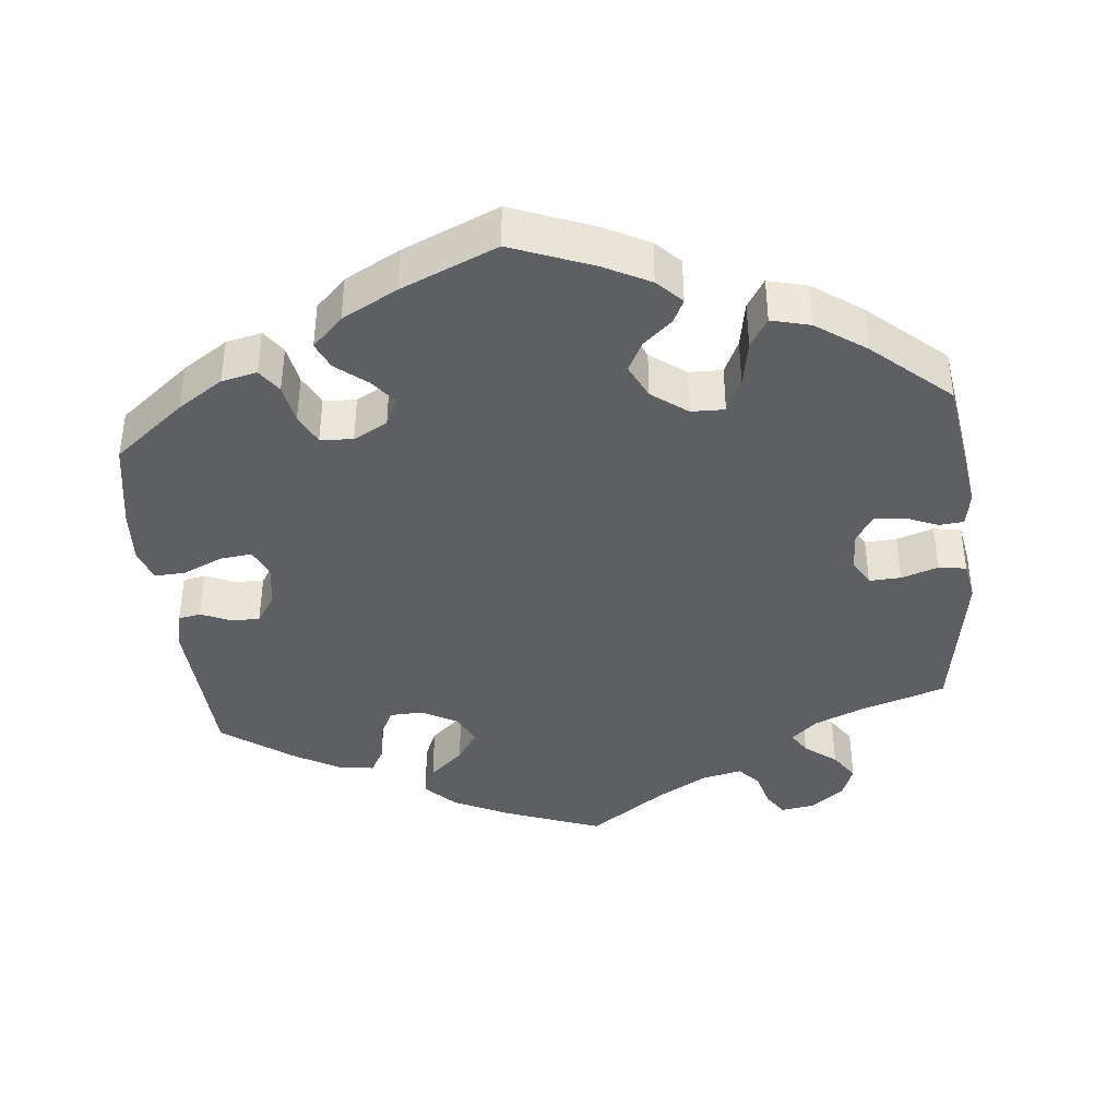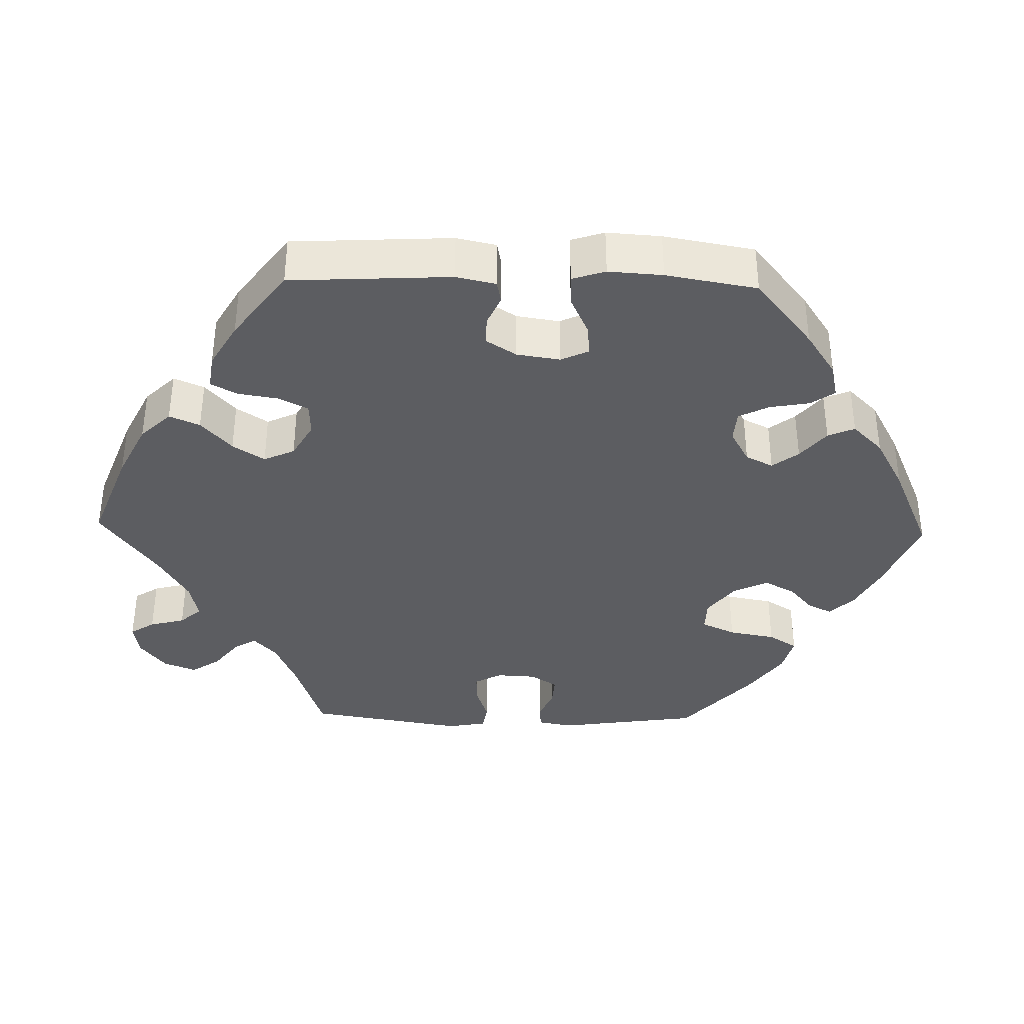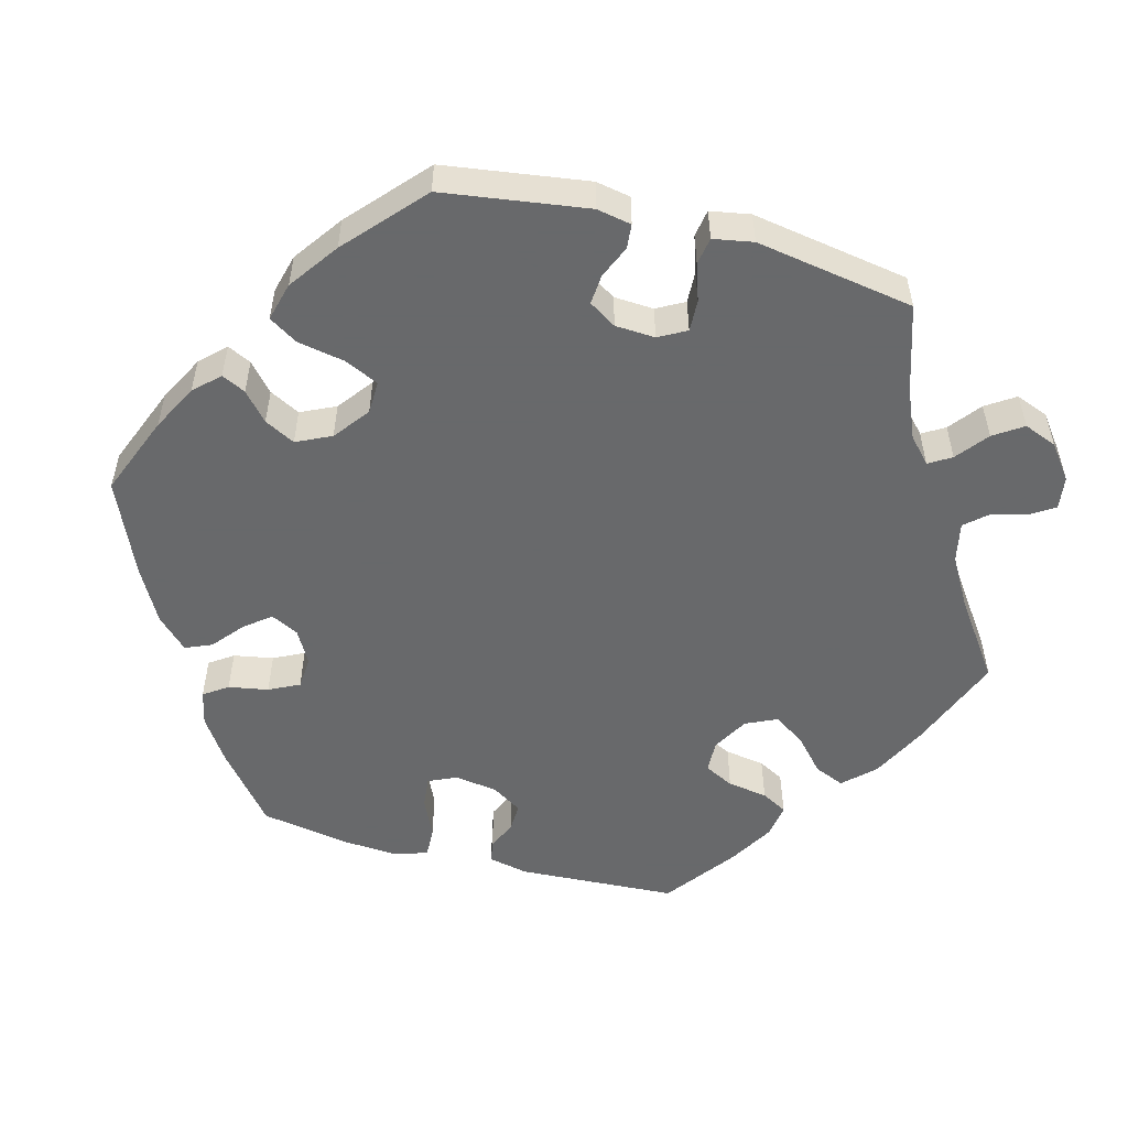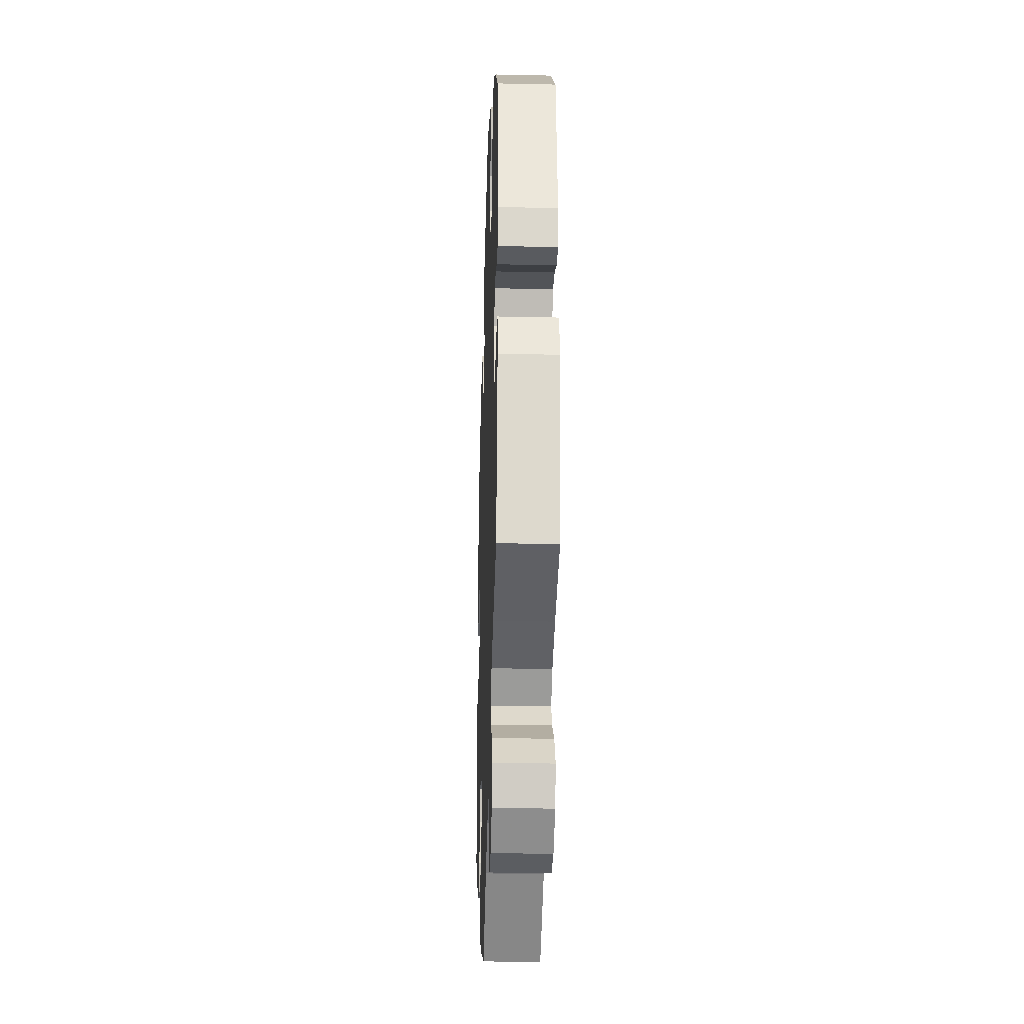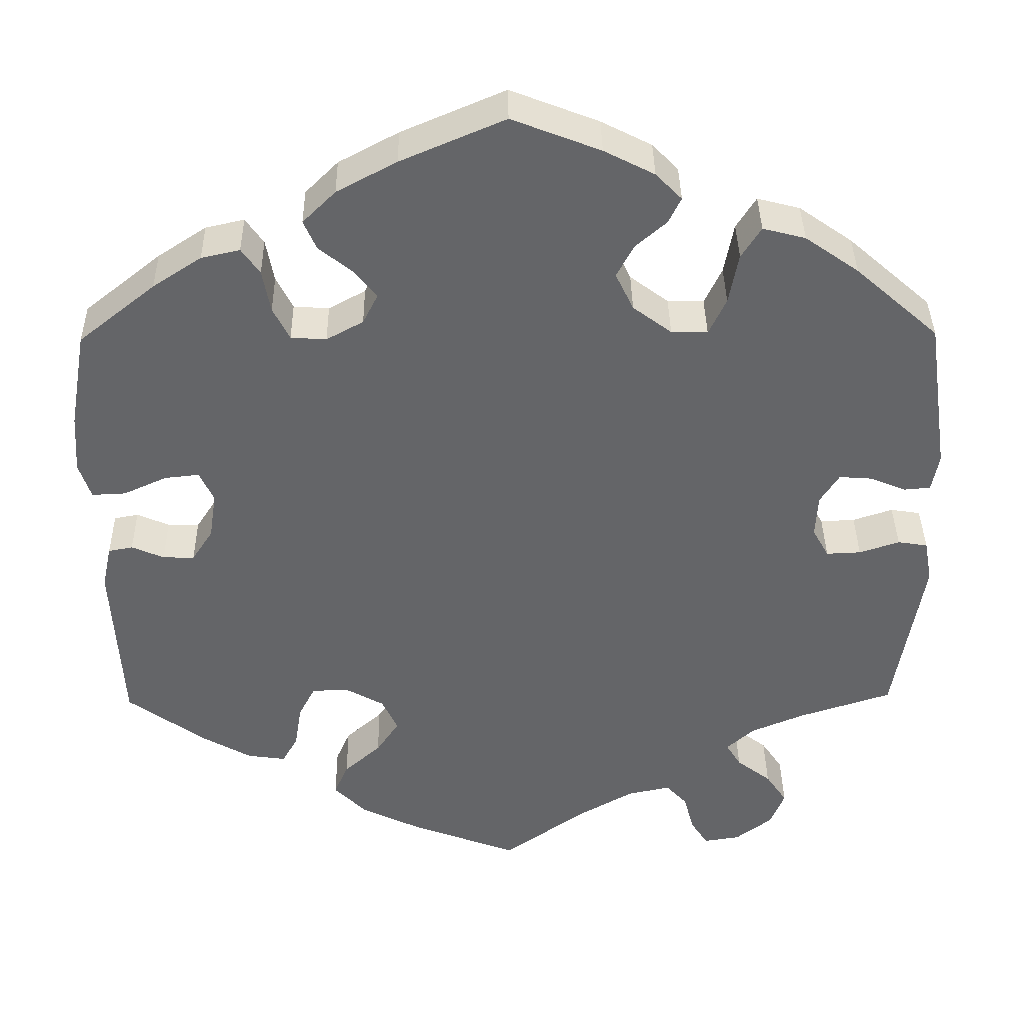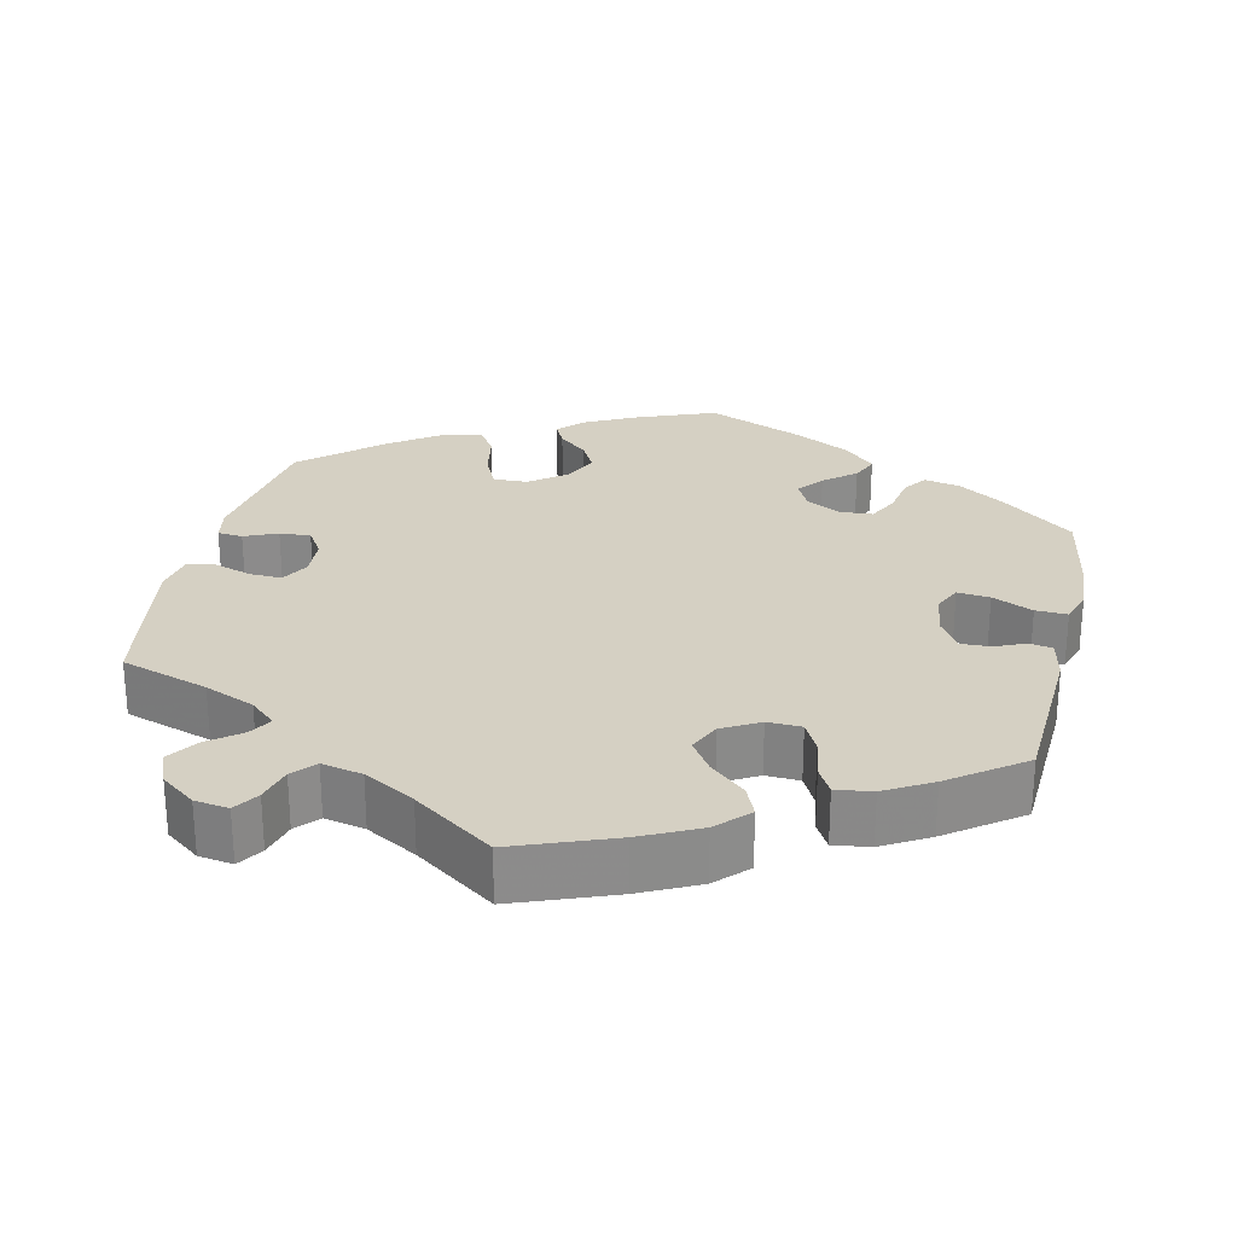
<metadata>
{"format":"obj","ext":"obj","renderer":"f3d","projection":"perspective","resolution":1024,"background":"white","views":[{"elev":-39.9,"azim":5.9,"up":"+Y"},{"elev":-36.9,"azim":-91.4,"up":"+Y"},{"elev":-52.6,"azim":74.9,"up":"+Y"},{"elev":-27.0,"azim":88.1,"up":"+Z"},{"elev":38.6,"azim":-0.8,"up":"+Z"},{"elev":26.4,"azim":-167.4,"up":"+Y"}]}
</metadata>
<code>
v -0.506 0.07 0.065
v -0.254 0.07 -0.489
v 0.412 0.07 0.044
v -0.295 0.07 0.353
v -0.398 0.07 -0.004
v 0.523 0.07 0.06
v -0.191 0.07 0.408
v 0.259 0.07 -0.521
v -0.425 0.07 -0.046
v 0.478 0.07 0.079
v 0.525 0.07 -0.03
v 0.272 0.07 -0.57
v -0.189 0.07 -0.405
v -0.438 0.07 -0.382
v 0.193 0.07 0.476
v 0.566 0.07 0.111
v 0.573 0.07 -0.091
v -0.23 0.07 -0.29
v 0.154 0.07 0.442
v -0.375 0.07 -0.418
v -0.451 0.07 0.09
v -0.276 0.07 -0.292
v 0.177 0.07 -0.503
v 0.418 0.07 -0.349
v -0.163 0.07 0.372
v 0 0.07 -0.62
v -0.16 0.07 -0.361
v 0.43 0.07 -0.049
v 0.387 0.07 -0.561
v 0.284 0.07 0.426
v 0.34 0.07 -0.597
v -0.537 0.07 -0.31
v 0.334 0.07 -0.441
v -0.213 0.07 -0.531
v -0.236 0.07 -0.447
v -0.506 0.07 -0.027
v -0.25 0.07 0.48
v 0.409 0.07 -0.011
v -0.549 0.07 0.063
v -0.274 0.07 0.311
v 0.209 0.07 0.509
v 0.108 0.07 -0.543
v -0.465 0.07 -0.045
v -0.328 0.07 0.441
v 0.436 0.07 0.082
v -0.407 0.07 0.095
v 0.563 0.07 -0.036
v -0.229 0.07 0.308
v 0.132 0.07 0.4
v -0.135 0.07 -0.569
v -0.182 0.07 0.334
v 0.176 0.07 0.543
v -0.389 0.07 0.056
v 0.112 0.07 0.576
v 0.155 0.07 0.352
v -0.305 0.07 0.408
v 0.25 0.07 0.314
v -0.377 0.07 0.43
v -0.537 0.07 -0.033
v 0.537 0.07 0.31
v -0.234 0.07 0.443
v -0.549 0.07 -0.088
v 0.537 0.07 -0.31
v 0.309 0.07 0.466
v -0.537 0.07 0.31
v 0.272 0.07 0.361
v -0.564 0.07 0.109
v 0.35 0.07 -0.378
v 0.204 0.07 0.315
v 0.294 0.07 -0.604
v -0.439 0.07 0.389
v -0.18 0.07 -0.318
v 0.378 0.07 -0.475
v 0.405 0.07 -0.515
v -0.208 0.07 0.522
v -0 0.07 0.62
v -0.132 0.07 0.563
v -0.559 0.07 0.184
v 0.431 0.07 0.404
v 0.474 0.07 -0.047
v 0.557 0.07 0.063
v 0.363 0.07 0.452
v 0.315 0.07 -0.41
v 0.232 0.07 -0.491
v -0.326 0.07 -0.425
v -0.297 0.07 -0.333
v -0.306 0.07 -0.389
v -0.506 -0 0.065
v -0.254 -0 -0.489
v 0.412 -0 0.044
v -0.295 -0 0.353
v -0.398 -0 -0.004
v 0.523 -0 0.06
v -0.191 -0 0.408
v 0.259 -0 -0.521
v -0.425 -0 -0.046
v 0.478 -0 0.079
v 0.525 -0 -0.03
v 0.272 -0 -0.57
v -0.189 -0 -0.405
v -0.438 -0 -0.382
v 0.193 -0 0.476
v 0.566 -0 0.111
v 0.573 -0 -0.091
v -0.23 -0 -0.29
v 0.154 -0 0.442
v -0.375 -0 -0.418
v -0.451 -0 0.09
v -0.276 -0 -0.292
v 0.177 -0 -0.503
v 0.418 -0 -0.349
v -0.163 -0 0.372
v 0 -0 -0.62
v -0.16 -0 -0.361
v 0.43 -0 -0.049
v 0.387 -0 -0.561
v 0.284 -0 0.426
v 0.34 -0 -0.597
v -0.537 -0 -0.31
v 0.334 -0 -0.441
v -0.213 -0 -0.531
v -0.236 -0 -0.447
v -0.506 -0 -0.027
v -0.25 -0 0.48
v 0.409 -0 -0.011
v -0.549 -0 0.063
v -0.274 -0 0.311
v 0.209 -0 0.509
v 0.108 -0 -0.543
v -0.465 -0 -0.045
v -0.328 -0 0.441
v 0.436 -0 0.082
v -0.407 -0 0.095
v 0.563 -0 -0.036
v -0.229 -0 0.308
v 0.132 -0 0.4
v -0.135 -0 -0.569
v -0.182 -0 0.334
v 0.176 -0 0.543
v -0.389 -0 0.056
v 0.112 -0 0.576
v 0.155 -0 0.352
v -0.305 -0 0.408
v 0.25 -0 0.314
v -0.377 -0 0.43
v -0.537 -0 -0.033
v 0.537 -0 0.31
v -0.234 -0 0.443
v -0.549 -0 -0.088
v 0.537 -0 -0.31
v 0.309 -0 0.466
v -0.537 -0 0.31
v 0.272 -0 0.361
v -0.564 -0 0.109
v 0.35 -0 -0.378
v 0.204 -0 0.315
v 0.294 -0 -0.604
v -0.439 -0 0.389
v -0.18 -0 -0.318
v 0.378 -0 -0.475
v 0.405 -0 -0.515
v -0.208 -0 0.522
v -0 -0 0.62
v -0.132 -0 0.563
v -0.559 -0 0.184
v 0.431 -0 0.404
v 0.474 -0 -0.047
v 0.557 -0 0.063
v 0.363 -0 0.452
v 0.315 -0 -0.41
v 0.232 -0 -0.491
v -0.326 -0 -0.425
v -0.297 -0 -0.333
v -0.306 -0 -0.389
f 17 63 24
f 80 11 47 17
f 28 80 17 24
f 38 28 24 68
f 3 38 68 83
f 16 81 6 10
f 16 10 45
f 60 16 45
f 79 60 45 3
f 66 30 64 82
f 57 66 82 79
f 52 41 15 19
f 52 19 49
f 54 52 49
f 76 54 49
f 77 76 49 55
f 7 61 37 75
f 25 7 75 77
f 58 44 56 4
f 58 4 40
f 71 58 40
f 65 71 40
f 78 65 40 48
f 21 1 39 67
f 46 21 67 78
f 62 59 36 43
f 62 43 9
f 32 62 9
f 14 32 9 5
f 86 87 85 20
f 22 86 20 14
f 34 2 35 13
f 34 13 27
f 42 26 50 34
f 23 42 34 27
f 84 23 27 72
f 31 70 12 8
f 31 8 84
f 29 31 84
f 33 73 74 29
f 83 33 29 84
f 57 79 3 83
f 25 77 55 69
f 51 25 69
f 48 51 69
f 46 78 48 69
f 53 46 69 57
f 22 14 5 53
f 18 22 53 57
f 72 18 57
f 83 84 72 57
f 111 150 104
f 104 134 98 167
f 111 104 167 115
f 155 111 115 125
f 170 155 125 90
f 97 93 168 103
f 132 97 103
f 132 103 147
f 90 132 147 166
f 169 151 117 153
f 166 169 153 144
f 106 102 128 139
f 136 106 139
f 136 139 141
f 136 141 163
f 142 136 163 164
f 162 124 148 94
f 164 162 94 112
f 91 143 131 145
f 127 91 145
f 127 145 158
f 127 158 152
f 135 127 152 165
f 154 126 88 108
f 165 154 108 133
f 130 123 146 149
f 96 130 149
f 96 149 119
f 92 96 119 101
f 107 172 174 173
f 101 107 173 109
f 100 122 89 121
f 114 100 121
f 121 137 113 129
f 114 121 129 110
f 159 114 110 171
f 95 99 157 118
f 171 95 118
f 171 118 116
f 116 161 160 120
f 171 116 120 170
f 170 90 166 144
f 156 142 164 112
f 156 112 138
f 156 138 135
f 156 135 165 133
f 144 156 133 140
f 140 92 101 109
f 144 140 109 105
f 144 105 159
f 144 159 171 170
f 24 111 155 68
f 68 155 170 83
f 83 170 120 33
f 33 120 160 73
f 73 160 161 74
f 74 161 116 29
f 29 116 118 31
f 31 118 157 70
f 70 157 99 12
f 12 99 95 8
f 8 95 171 84
f 84 171 110 23
f 23 110 129 42
f 42 129 113 26
f 26 113 137 50
f 50 137 121 34
f 34 121 89 2
f 2 89 122 35
f 35 122 100 13
f 13 100 114 27
f 27 114 159 72
f 72 159 105 18
f 18 105 109 22
f 22 109 173 86
f 86 173 174 87
f 87 174 172 85
f 85 172 107 20
f 20 107 101 14
f 14 101 119 32
f 32 119 149 62
f 62 149 146 59
f 59 146 123 36
f 36 123 130 43
f 43 130 96 9
f 9 96 92 5
f 5 92 140 53
f 53 140 133 46
f 46 133 108 21
f 21 108 88 1
f 1 88 126 39
f 39 126 154 67
f 67 154 165 78
f 78 165 152 65
f 65 152 158 71
f 71 158 145 58
f 58 145 131 44
f 44 131 143 56
f 56 143 91 4
f 4 91 127 40
f 40 127 135 48
f 48 135 138 51
f 51 138 112 25
f 25 112 94 7
f 7 94 148 61
f 61 148 124 37
f 37 124 162 75
f 75 162 164 77
f 77 164 163 76
f 76 163 141 54
f 54 141 139 52
f 52 139 128 41
f 41 128 102 15
f 15 102 106 19
f 19 106 136 49
f 49 136 142 55
f 55 142 156 69
f 69 156 144 57
f 57 144 153 66
f 66 153 117 30
f 30 117 151 64
f 64 151 169 82
f 82 169 166 79
f 79 166 147 60
f 60 147 103 16
f 16 103 168 81
f 81 168 93 6
f 6 93 97 10
f 10 97 132 45
f 45 132 90 3
f 3 90 125 38
f 38 125 115 28
f 28 115 167 80
f 80 167 98 11
f 11 98 134 47
f 47 134 104 17
f 17 104 150 63
f 63 150 111 24

</code>
